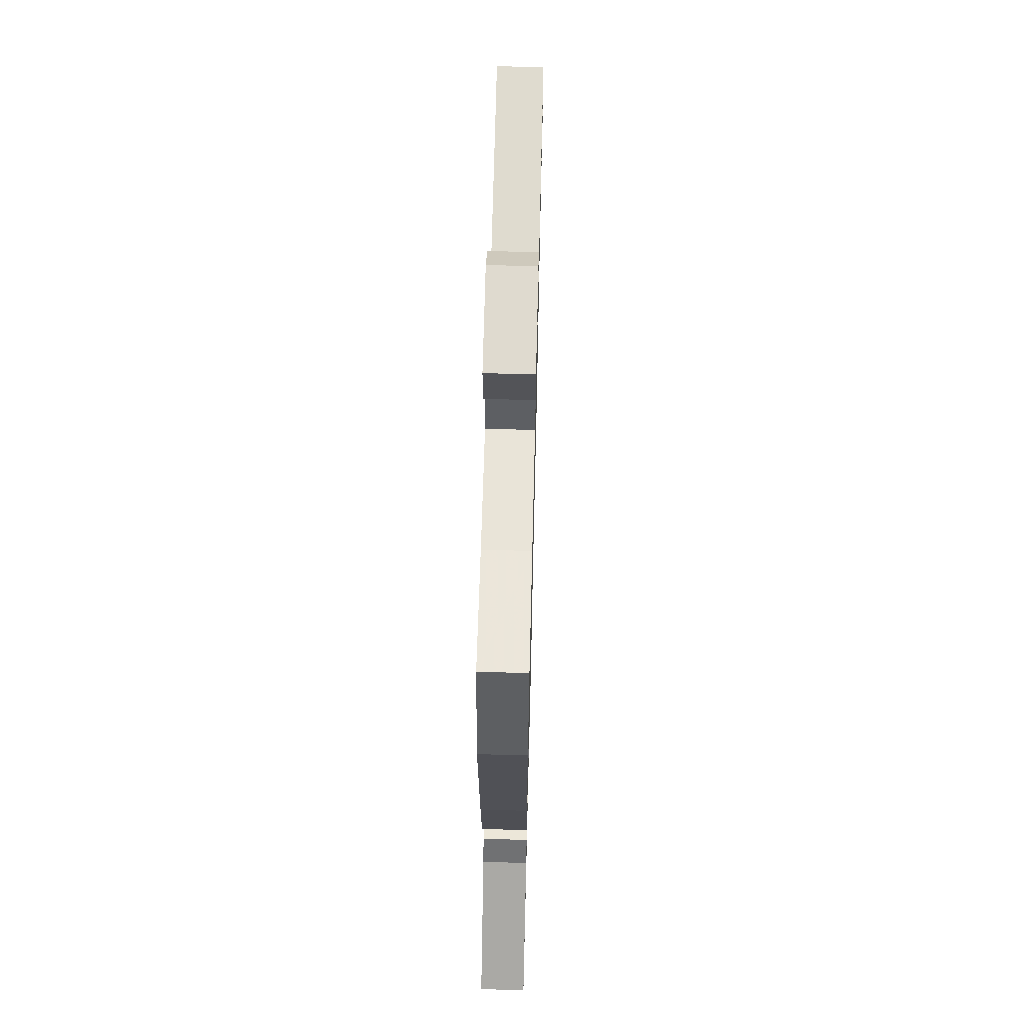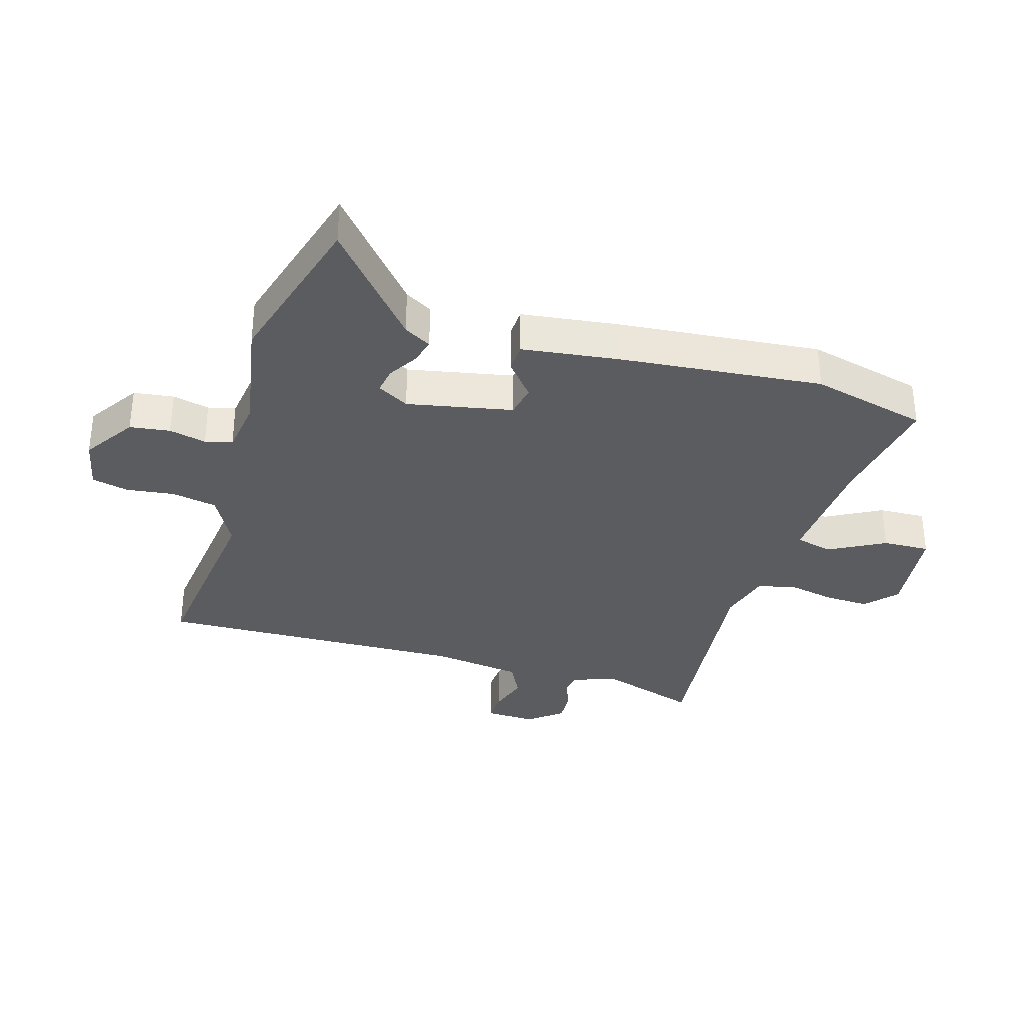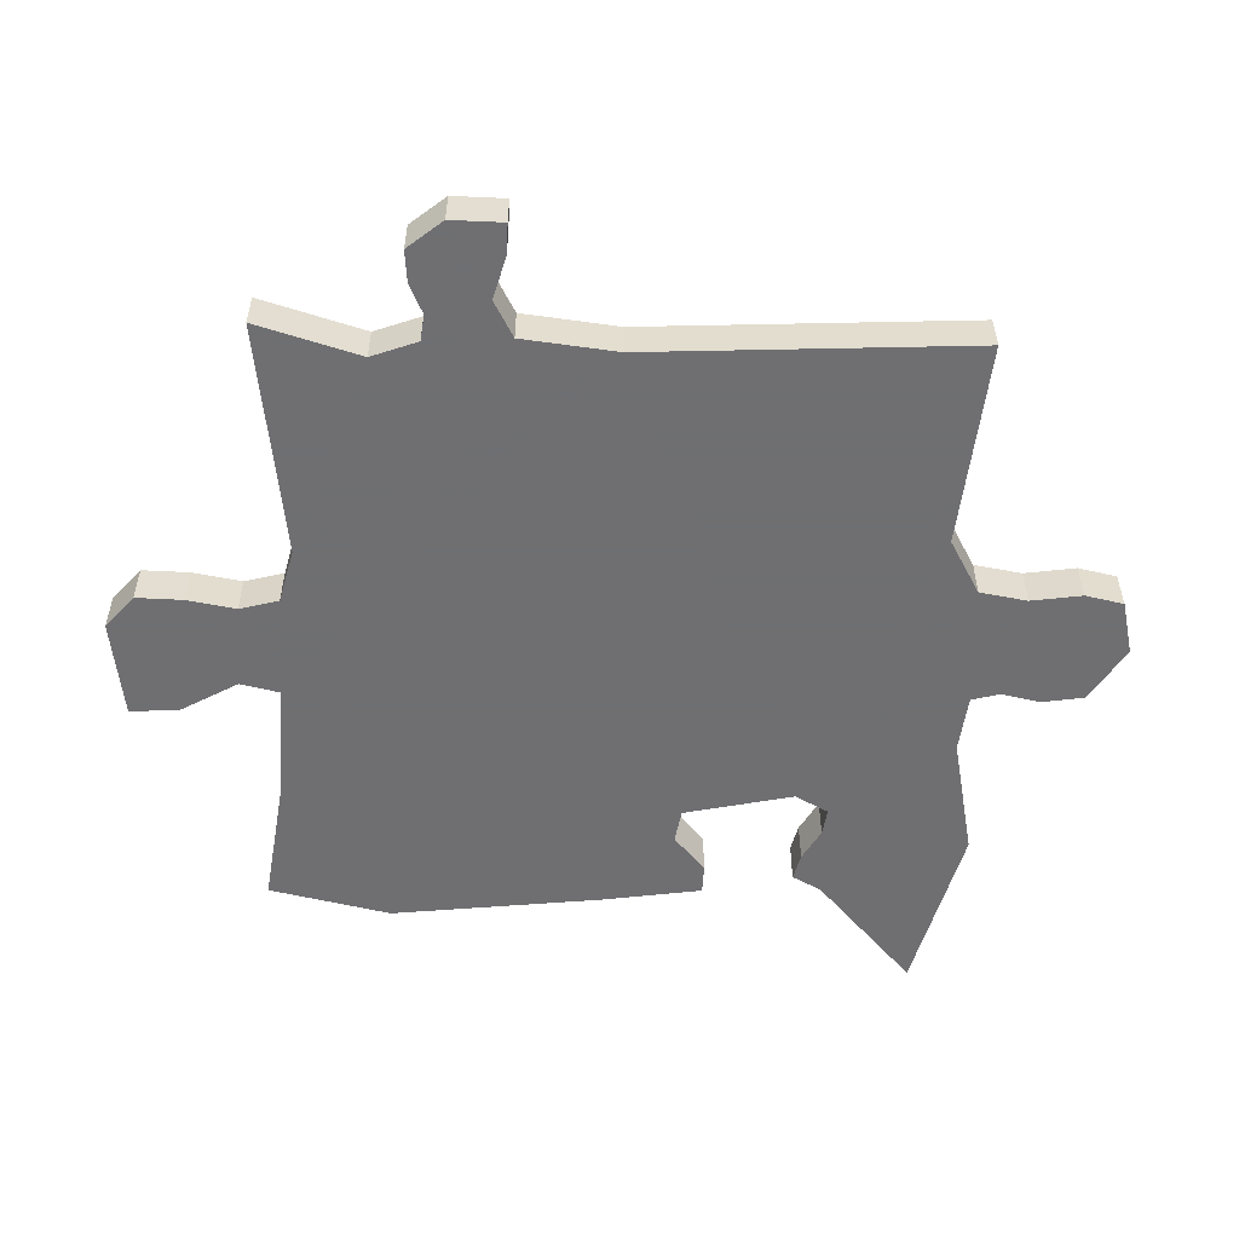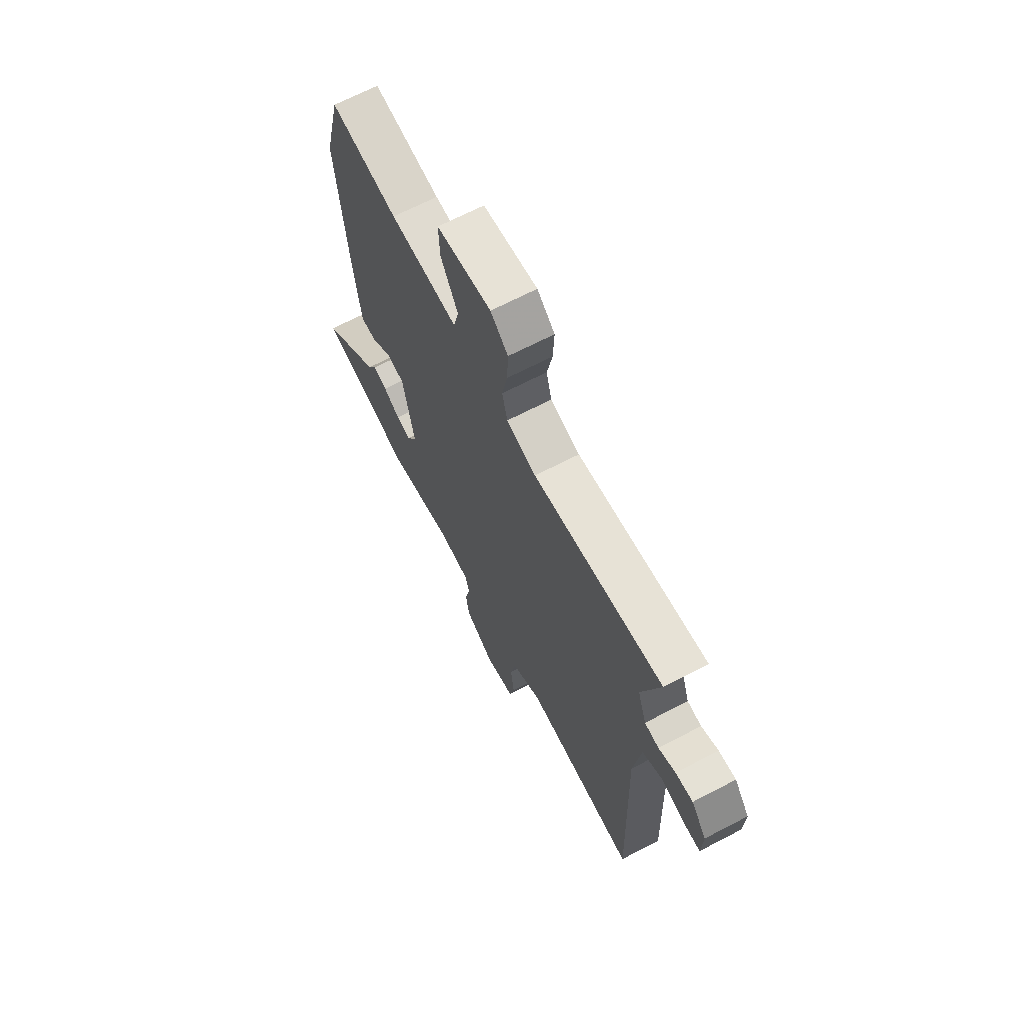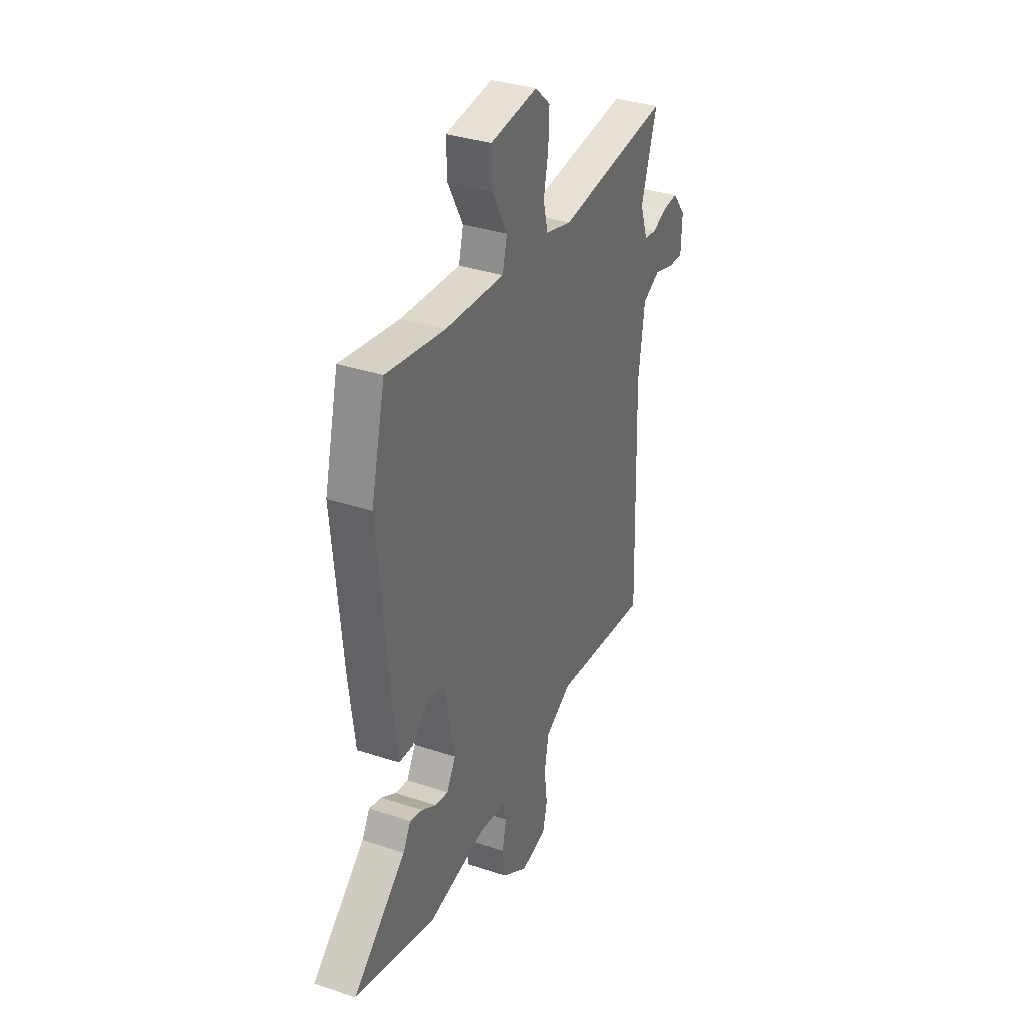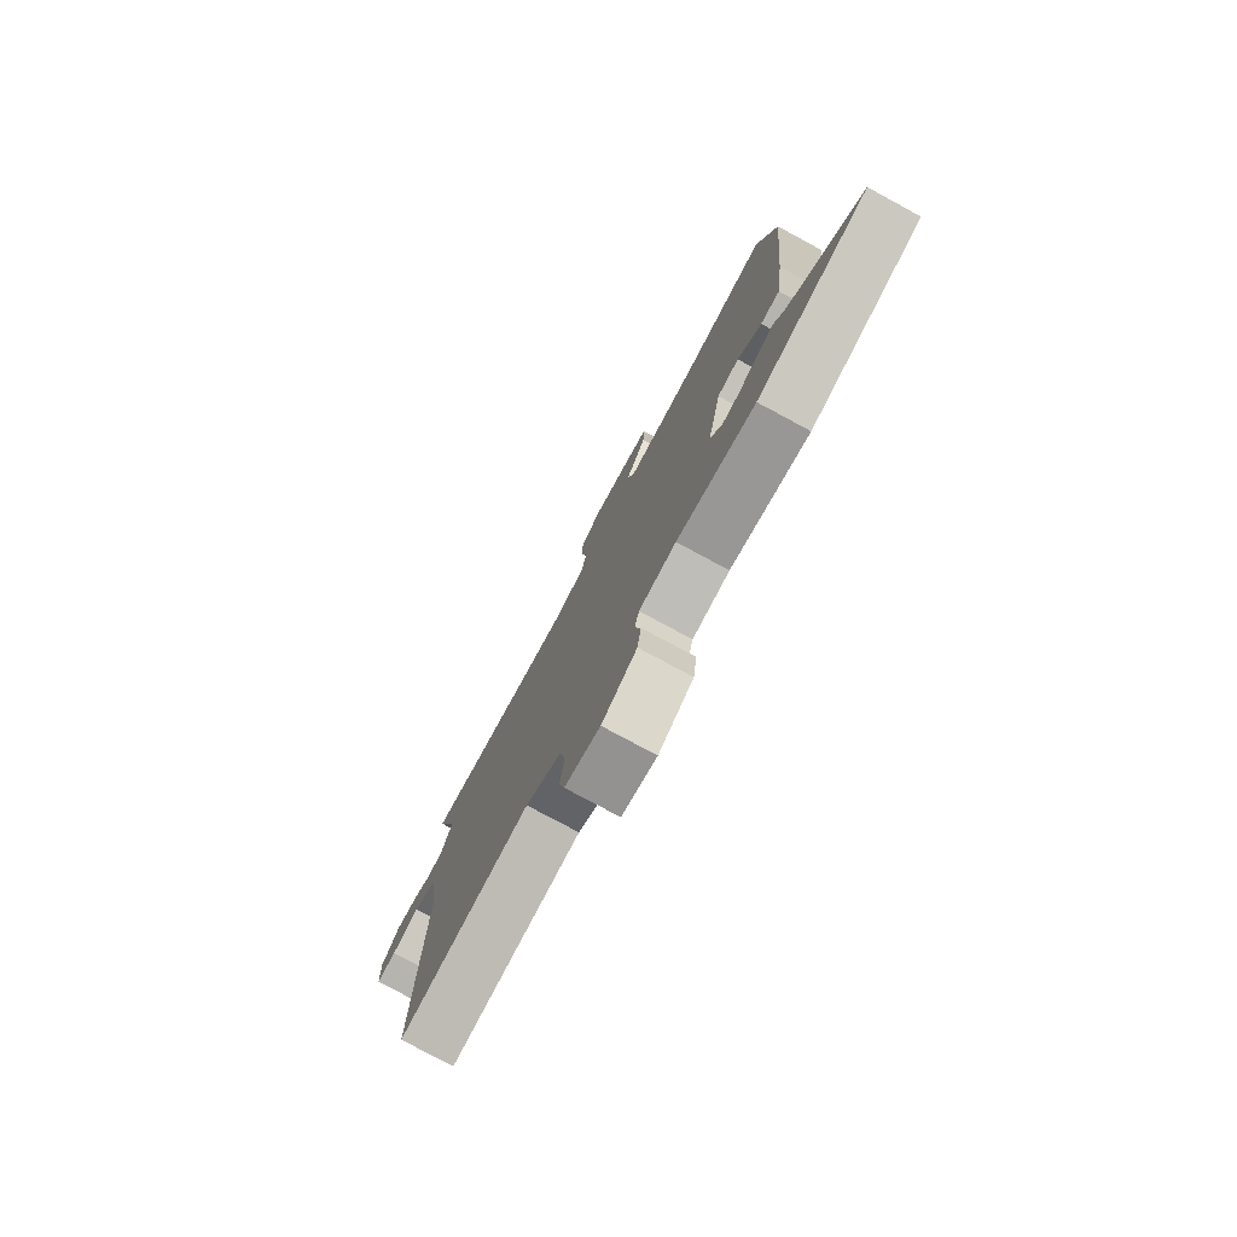
<metadata>
{"format":"obj","ext":"obj","renderer":"f3d","projection":"perspective","resolution":1024,"background":"white","views":[{"elev":64.2,"azim":-88.6,"up":"+Z"},{"elev":-33.9,"azim":-106.7,"up":"+Y"},{"elev":-54.7,"azim":89.4,"up":"+Y"},{"elev":67.4,"azim":62.4,"up":"+Z"},{"elev":34.5,"azim":-66.0,"up":"+Z"},{"elev":-78.1,"azim":-118.3,"up":"+Z"}]}
</metadata>
<code>
v -0.535 0.07 0.357
v -0.489 0.07 0.545
v -0.298 0.07 0.514
v -0.106 0.07 0.502
v -0.091 0.07 0.562
v -0.14 0.07 0.652
v -0.143 0.07 0.728
v 0.011 0.07 0.746
v 0.061 0.07 0.701
v 0.058 0.07 0.629
v 0.043 0.07 0.553
v 0.058 0.07 0.492
v 0.142 0.07 0.469
v 0.509 0.07 0.508
v 0.458 0.07 0.349
v 0.483 0.07 0.277
v 0.523 0.07 0.271
v 0.571 0.07 0.291
v 0.62 0.07 0.294
v 0.663 0.07 0.239
v 0.66 0.07 0.158
v 0.612 0.07 0.16
v 0.546 0.07 0.18
v 0.489 0.07 0.151
v 0.469 0.07 0.005
v 0.485 0.07 -0.496
v 0.169 0.07 -0.459
v 0.083 0.07 -0.505
v 0.069 0.07 -0.578
v 0.079 0.07 -0.657
v 0.065 0.07 -0.716
v -0.019 0.07 -0.734
v -0.103 0.07 -0.679
v -0.112 0.07 -0.614
v -0.098 0.07 -0.554
v -0.109 0.07 -0.51
v -0.198 0.07 -0.498
v -0.386 0.07 -0.532
v -0.652 0.07 -0.457
v -0.479 0.07 -0.31
v -0.454 0.07 -0.266
v -0.413 0.07 -0.277
v -0.365 0.07 -0.306
v -0.323 0.07 -0.313
v -0.294 0.07 -0.262
v -0.328 0.07 -0.092
v -0.38 0.07 -0.082
v -0.437 0.07 -0.129
v -0.483 0.07 -0.127
v -0.503 0.07 0.026
v -0.535 0 0.357
v -0.489 0 0.545
v -0.298 0 0.514
v -0.106 0 0.502
v -0.091 0 0.562
v -0.14 0 0.652
v -0.143 0 0.728
v 0.011 0 0.746
v 0.061 0 0.701
v 0.058 0 0.629
v 0.043 0 0.553
v 0.058 0 0.492
v 0.142 0 0.469
v 0.509 0 0.508
v 0.458 0 0.349
v 0.483 0 0.277
v 0.523 0 0.271
v 0.571 0 0.291
v 0.62 0 0.294
v 0.663 0 0.239
v 0.66 0 0.158
v 0.612 0 0.16
v 0.546 0 0.18
v 0.489 0 0.151
v 0.469 0 0.005
v 0.485 0 -0.496
v 0.169 0 -0.459
v 0.083 0 -0.505
v 0.069 0 -0.578
v 0.079 0 -0.657
v 0.065 0 -0.716
v -0.019 0 -0.734
v -0.103 0 -0.679
v -0.112 0 -0.614
v -0.098 0 -0.554
v -0.109 0 -0.51
v -0.198 0 -0.498
v -0.386 0 -0.532
v -0.652 0 -0.457
v -0.479 0 -0.31
v -0.454 0 -0.266
v -0.413 0 -0.277
v -0.365 0 -0.306
v -0.323 0 -0.313
v -0.294 0 -0.262
v -0.328 0 -0.092
v -0.38 0 -0.082
v -0.437 0 -0.129
v -0.483 0 -0.127
v -0.503 0 0.026
f 47 48 49 50
f 46 47 50 1
f 40 41 42 43
f 40 43 44
f 37 38 39 40
f 36 37 40 44
f 32 33 34 35
f 32 35 36
f 29 30 31 32
f 28 29 32 36
f 27 28 36 44
f 25 26 27 44
f 20 21 22 23
f 18 19 20 23
f 17 18 23 24
f 16 17 24
f 15 16 24 25
f 13 14 15
f 12 13 15 25
f 8 9 10 11
f 6 7 8 11
f 5 6 11 12
f 4 5 12 25
f 46 1 2 3
f 45 46 3 4
f 25 44 45
f 4 25 45
f 100 99 98 97
f 51 100 97 96
f 93 92 91 90
f 94 93 90
f 90 89 88 87
f 94 90 87 86
f 85 84 83 82
f 86 85 82
f 82 81 80 79
f 86 82 79 78
f 94 86 78 77
f 94 77 76 75
f 73 72 71 70
f 73 70 69 68
f 74 73 68 67
f 74 67 66
f 75 74 66 65
f 65 64 63
f 75 65 63 62
f 61 60 59 58
f 61 58 57 56
f 62 61 56 55
f 75 62 55 54
f 53 52 51 96
f 54 53 96 95
f 95 94 75
f 95 75 54
f 1 51 52 2
f 2 52 53 3
f 3 53 54 4
f 4 54 55 5
f 5 55 56 6
f 6 56 57 7
f 7 57 58 8
f 8 58 59 9
f 9 59 60 10
f 10 60 61 11
f 11 61 62 12
f 12 62 63 13
f 13 63 64 14
f 14 64 65 15
f 15 65 66 16
f 16 66 67 17
f 17 67 68 18
f 18 68 69 19
f 19 69 70 20
f 20 70 71 21
f 21 71 72 22
f 22 72 73 23
f 23 73 74 24
f 24 74 75 25
f 25 75 76 26
f 26 76 77 27
f 27 77 78 28
f 28 78 79 29
f 29 79 80 30
f 30 80 81 31
f 31 81 82 32
f 32 82 83 33
f 33 83 84 34
f 34 84 85 35
f 35 85 86 36
f 36 86 87 37
f 37 87 88 38
f 38 88 89 39
f 39 89 90 40
f 40 90 91 41
f 41 91 92 42
f 42 92 93 43
f 43 93 94 44
f 44 94 95 45
f 45 95 96 46
f 46 96 97 47
f 47 97 98 48
f 48 98 99 49
f 49 99 100 50
f 50 100 51 1

</code>
